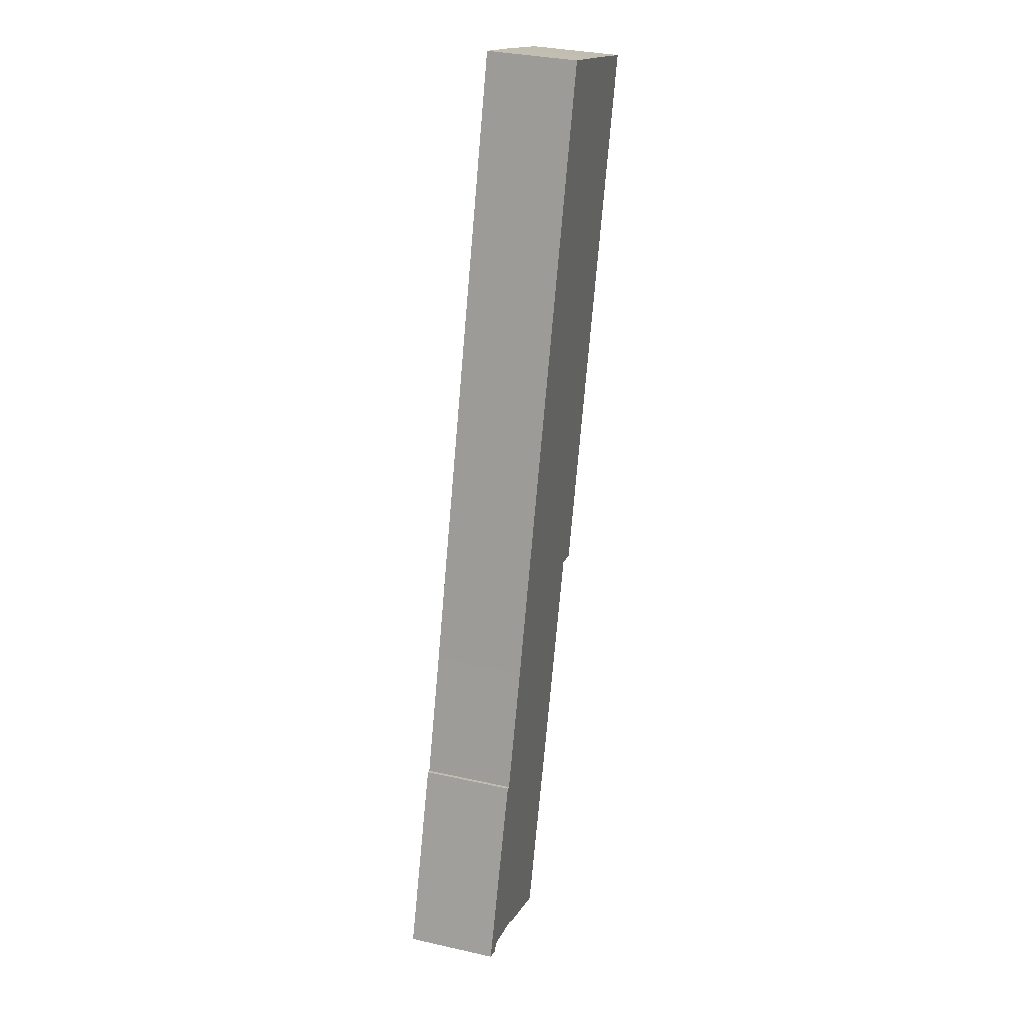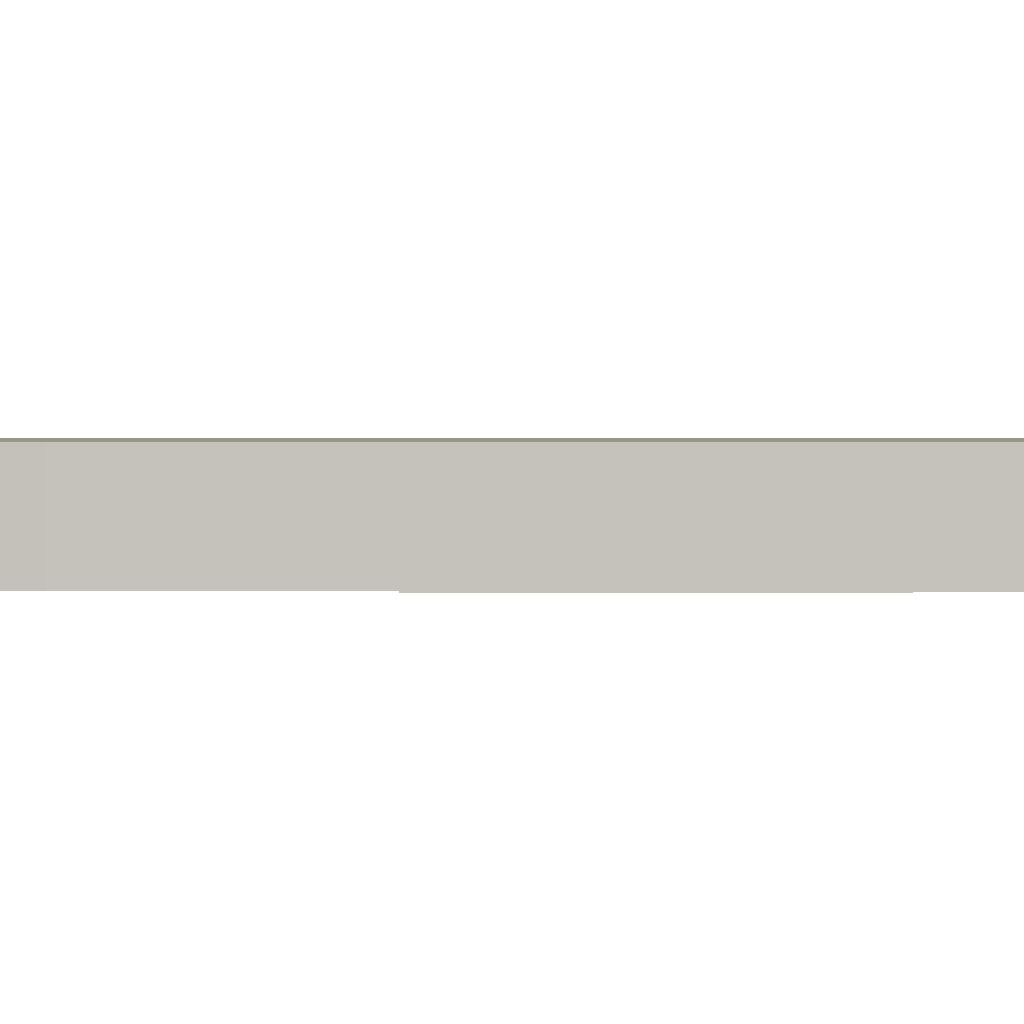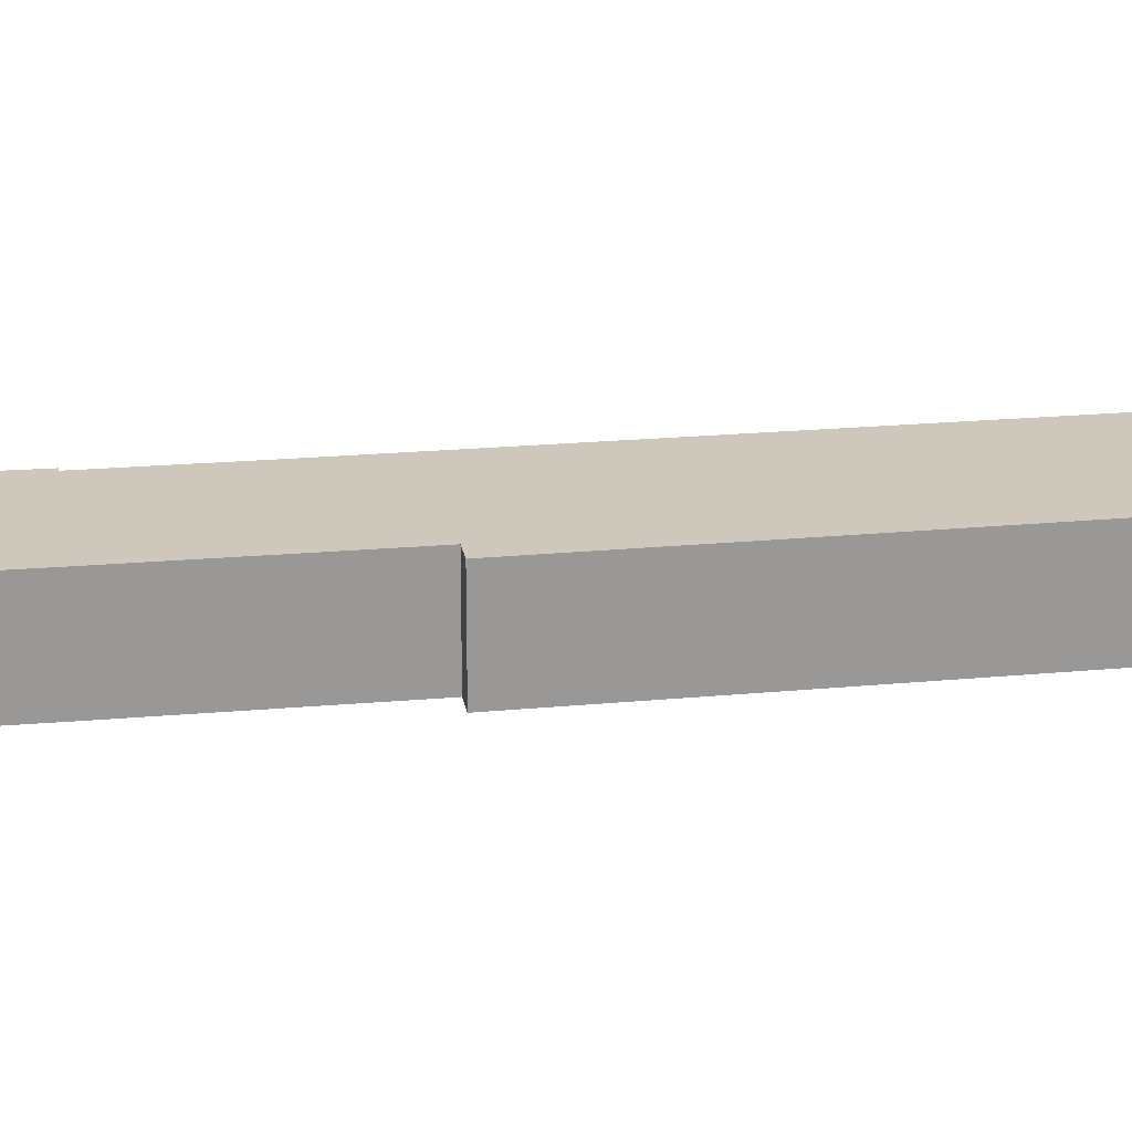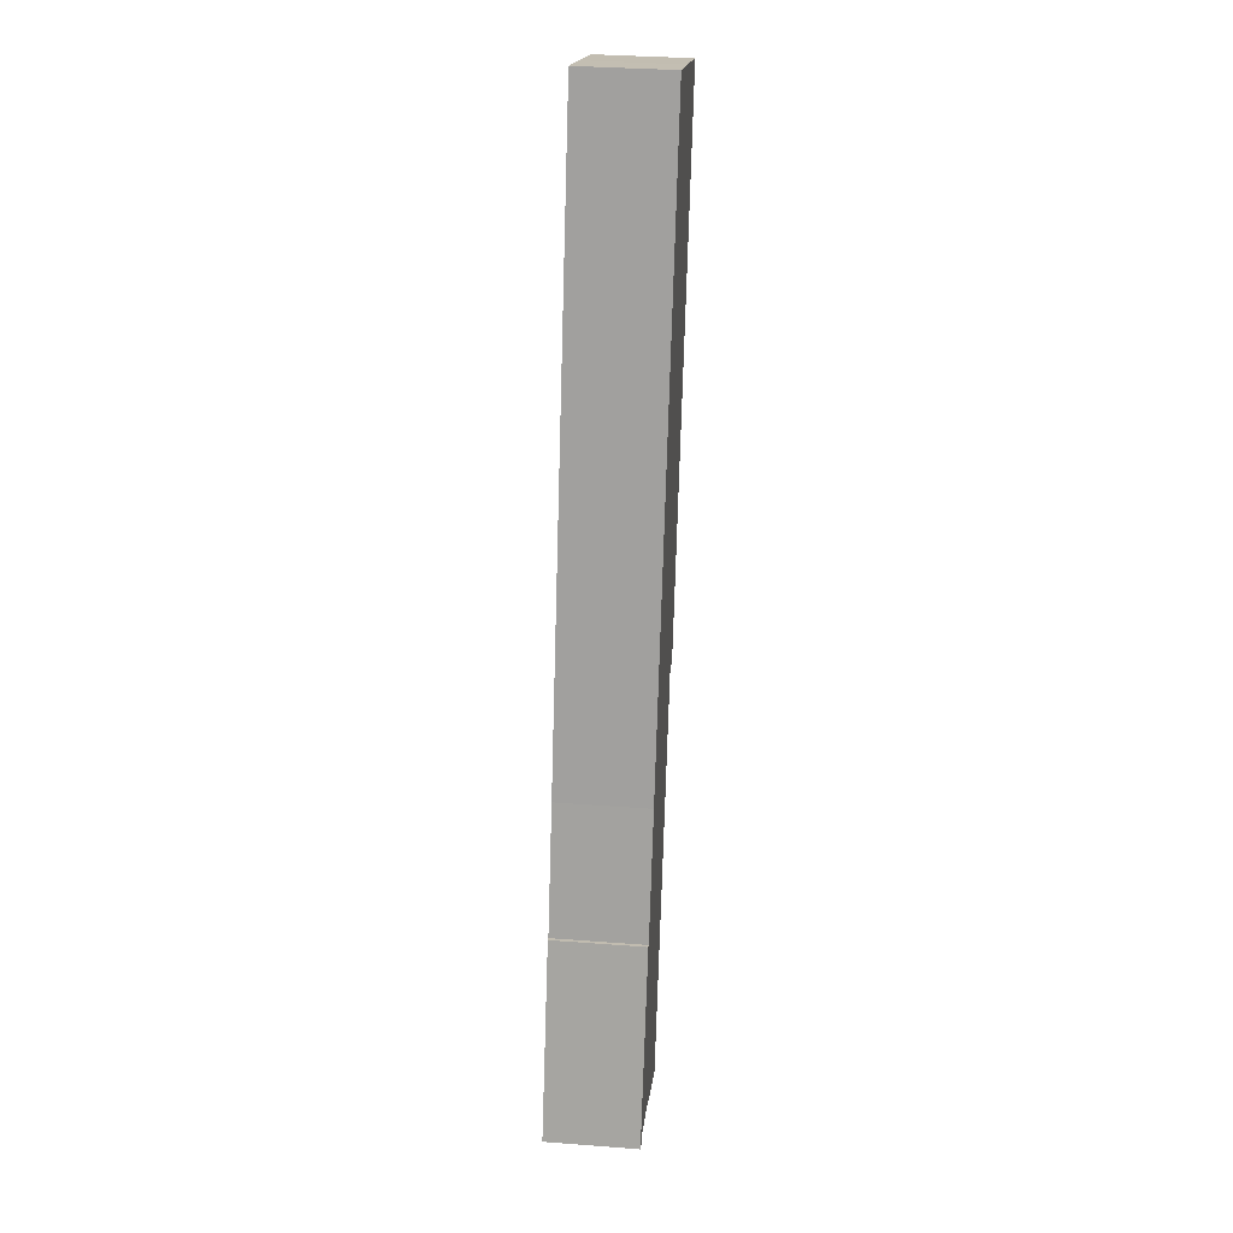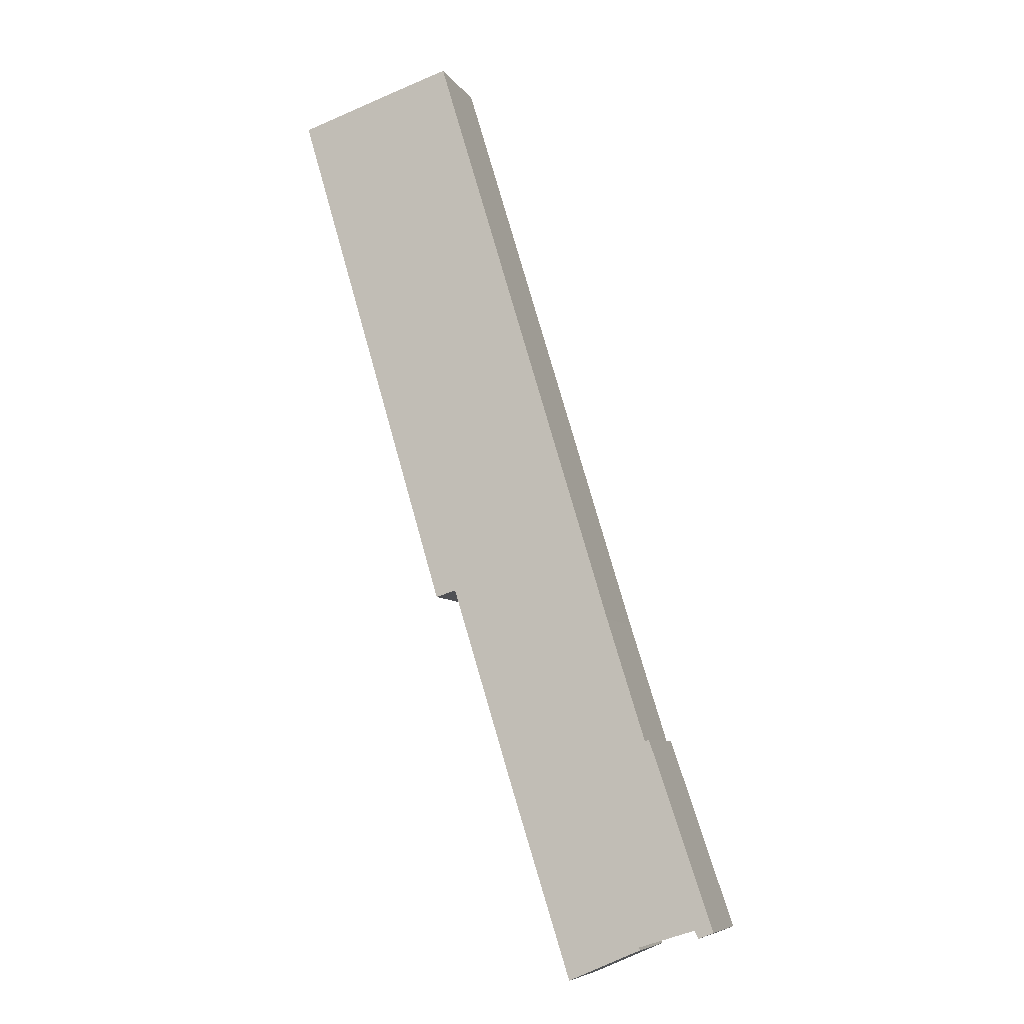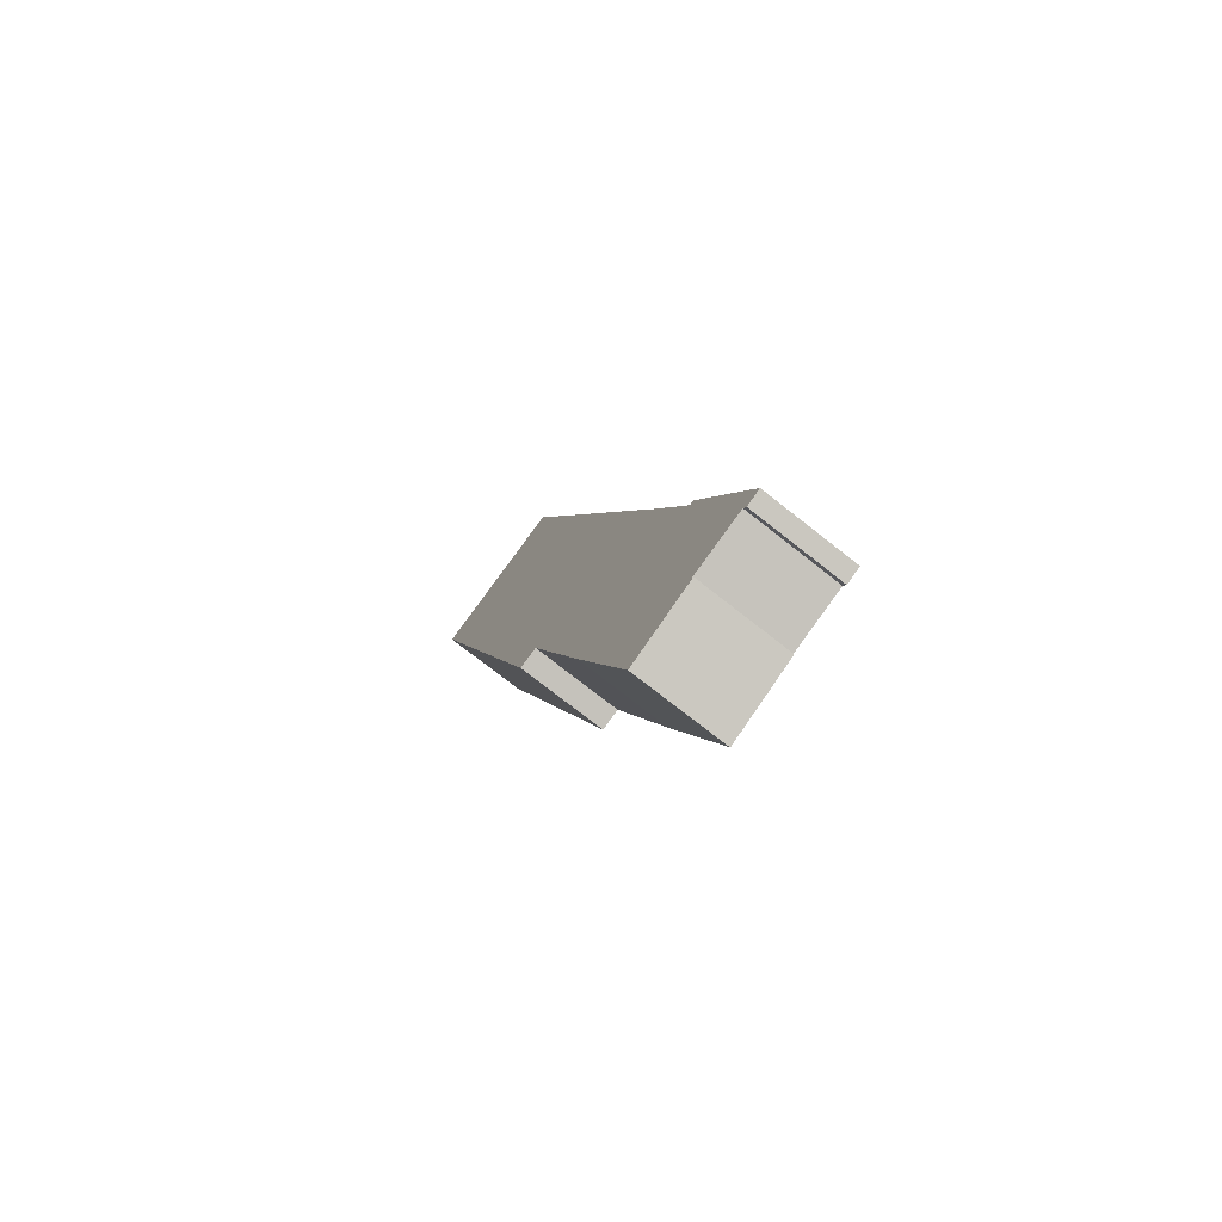
<metadata>
{"format":"obj","ext":"obj","renderer":"f3d","projection":"perspective","resolution":1024,"background":"white","views":[{"elev":33.1,"azim":107.2,"up":"+Z"},{"elev":2.1,"azim":-107.7,"up":"+Y"},{"elev":21.8,"azim":-116.0,"up":"+Y"},{"elev":34.0,"azim":95.9,"up":"+Z"},{"elev":-7.6,"azim":18.8,"up":"+Z"},{"elev":-75.0,"azim":51.8,"up":"+Z"}]}
</metadata>
<code>
v  16.64 4.026 -39.4
v  19.19 2.363e-15 -38.59
v  16.64 2.412e-15 -39.4
v  19.19 4.026 -38.59
v  13.41 4.026 -40.94
v  16.7 2.42e-15 -39.52
v  13.41 2.507e-15 -40.94
v  16.7 4.026 -39.52
v  6.957 4.026 -23.52
v  7.881 1.423e-15 -23.24
v  6.957 1.44e-15 -23.52
v  7.881 4.026 -23.24
v  19.17 2.211e-15 -36.1
v  19.95 2.37e-15 -38.71
v  20.03 2.368e-15 -38.68
v  19.34 2.385e-15 -38.95
v  10.68 1.98e-15 -32.33
v  17.19 1.852e-15 -30.24
v  17.01 1.855e-15 -30.3
v  15.28 1.516e-15 -24.76
v  7.147 -1.357e-16 2.216
v  0 0 0
v  4.105 -7.887e-17 1.288
v  0 4.026 2.465e-16
v  7.147 4.026 2.216
v  4.105 4.026 1.288
v  19.17 4.026 -36.1
v  20.03 4.026 -38.68
v  19.34 4.026 -38.95
v  19.95 4.026 -38.71
v  15.28 4.026 -24.76
v  10.68 4.026 -32.33
v  17.01 4.026 -30.3
v  17.19 4.026 -30.24
g defaultobject
f 1 2 3
f 2 1 4
f 5 6 7
f 6 5 8
f 9 10 11
f 10 9 12
f 13 14 15
f 14 13 16
f 16 13 2
f 2 13 3
f 3 13 7
f 7 13 17
f 17 13 18
f 17 18 19
f 17 19 20
f 17 20 10
f 10 20 21
f 10 21 11
f 11 21 22
f 22 21 23
f 7 6 3
f 8 3 6
f 3 8 1
f 24 11 22
f 11 24 9
f 25 23 21
f 23 25 26
f 27 4 1
f 4 27 28
f 4 28 29
f 29 28 30
f 26 9 24
f 9 26 25
f 9 25 12
f 12 25 31
f 12 31 32
f 32 31 33
f 32 33 5
f 5 33 34
f 5 34 27
f 5 27 1
f 5 1 8
f 33 20 19
f 20 33 31
f 34 19 18
f 19 34 33
f 31 21 20
f 21 31 25
f 32 7 17
f 7 32 5
f 26 22 23
f 22 26 24
f 12 17 10
f 17 12 32
f 4 16 2
f 16 4 29
f 30 16 29
f 16 30 28
f 16 28 14
f 14 28 15
f 13 34 18
f 34 13 27
f 27 13 15
f 27 15 28

</code>
